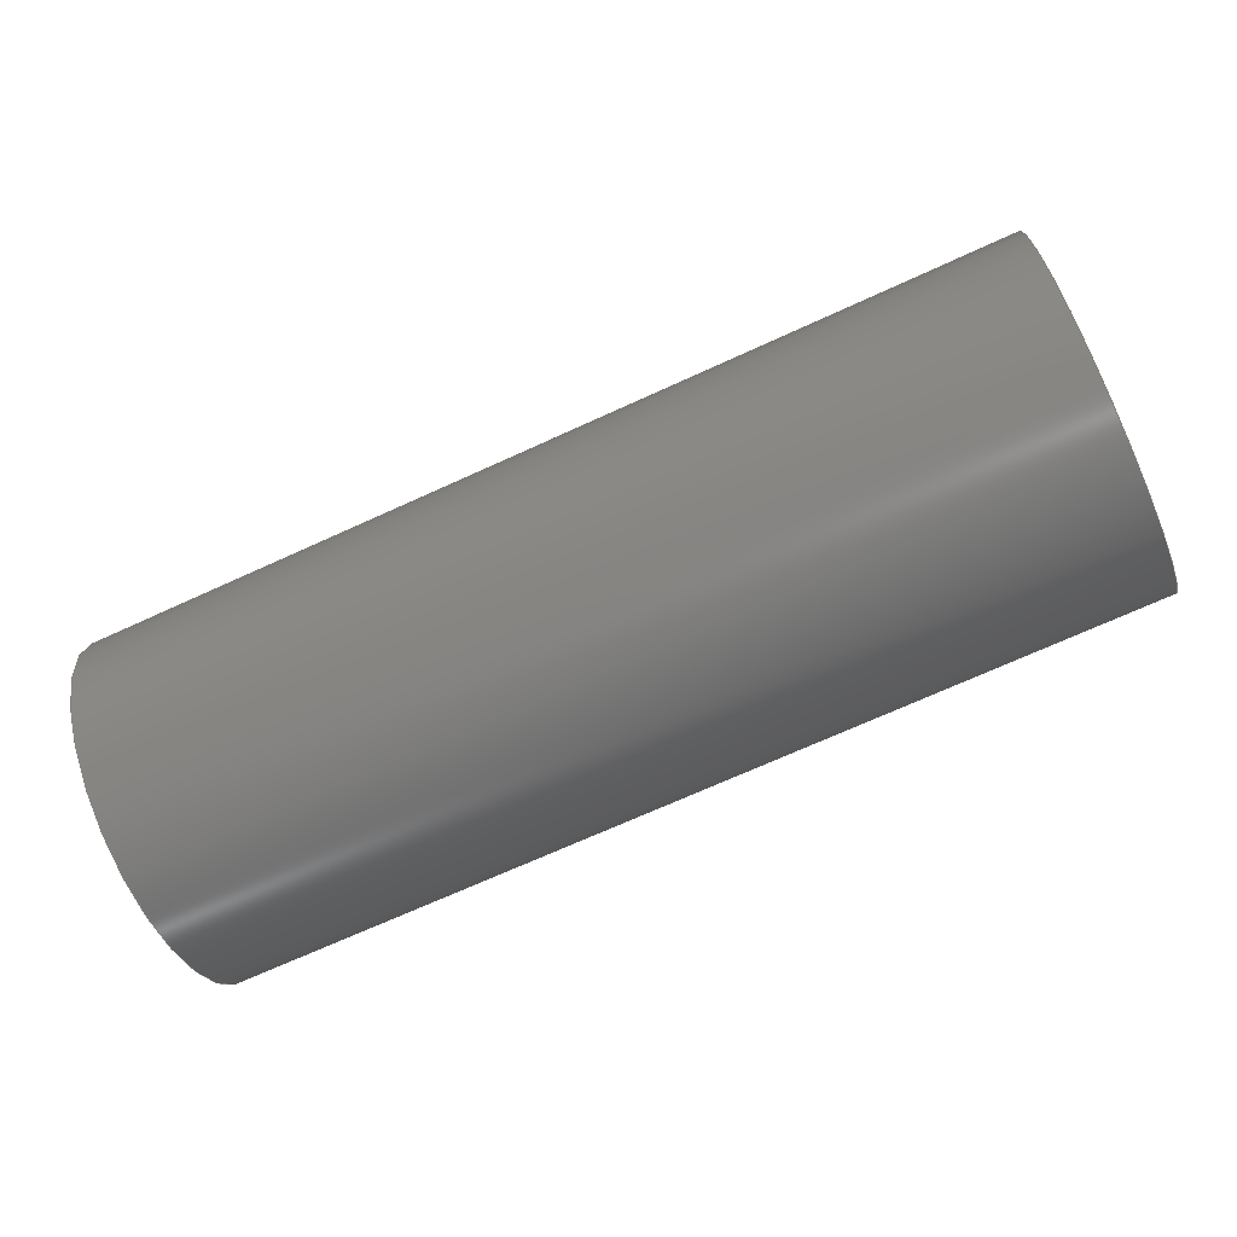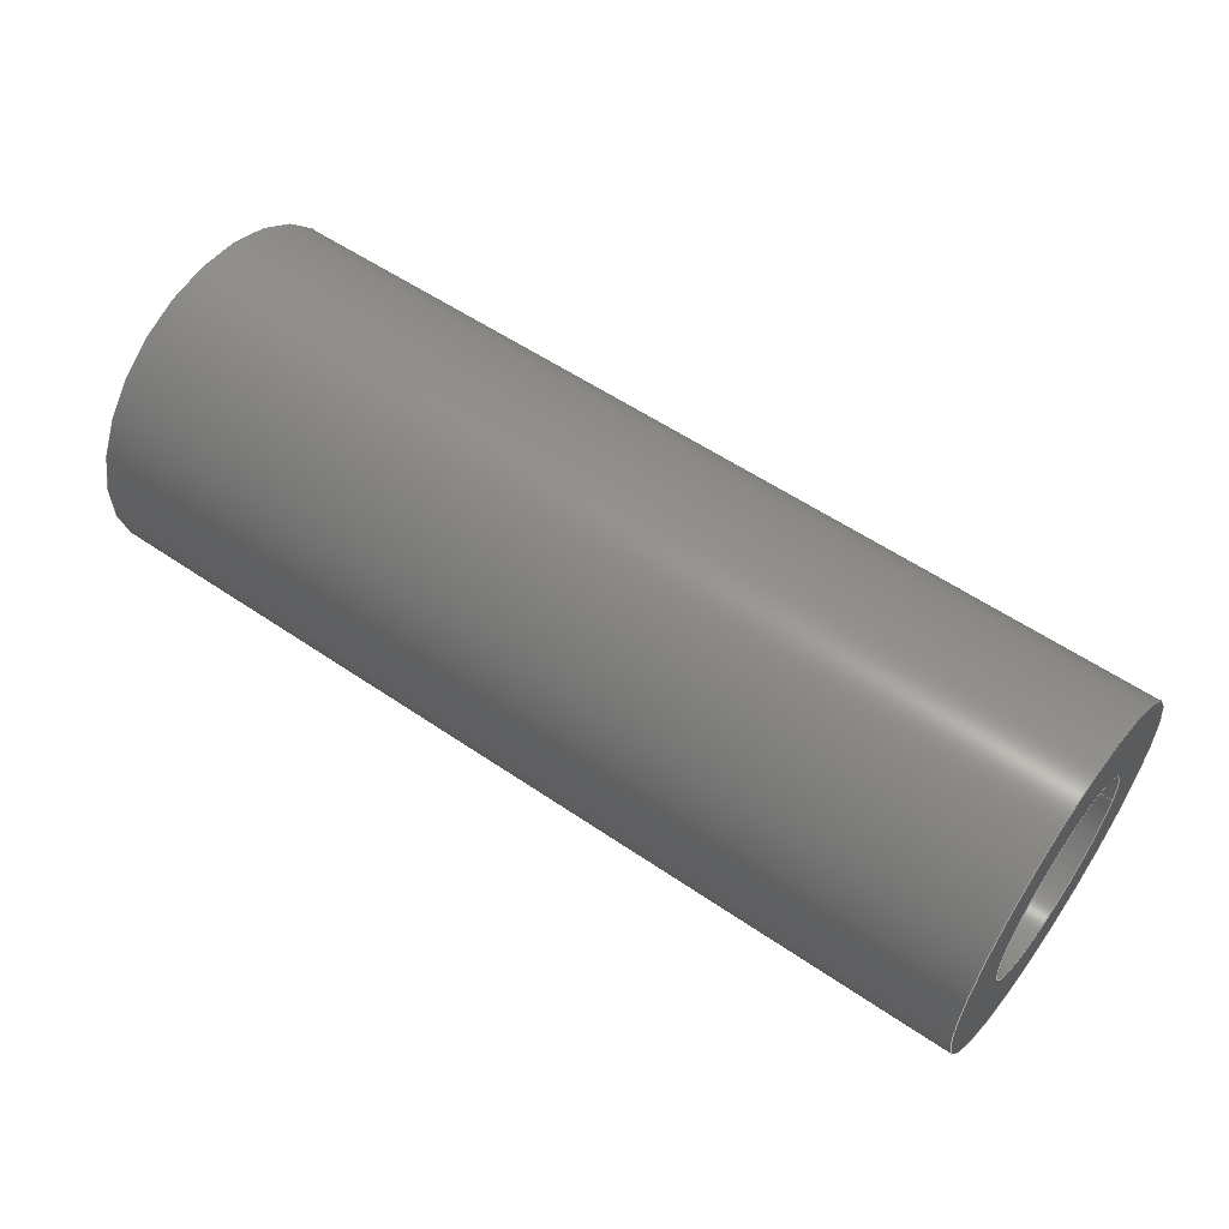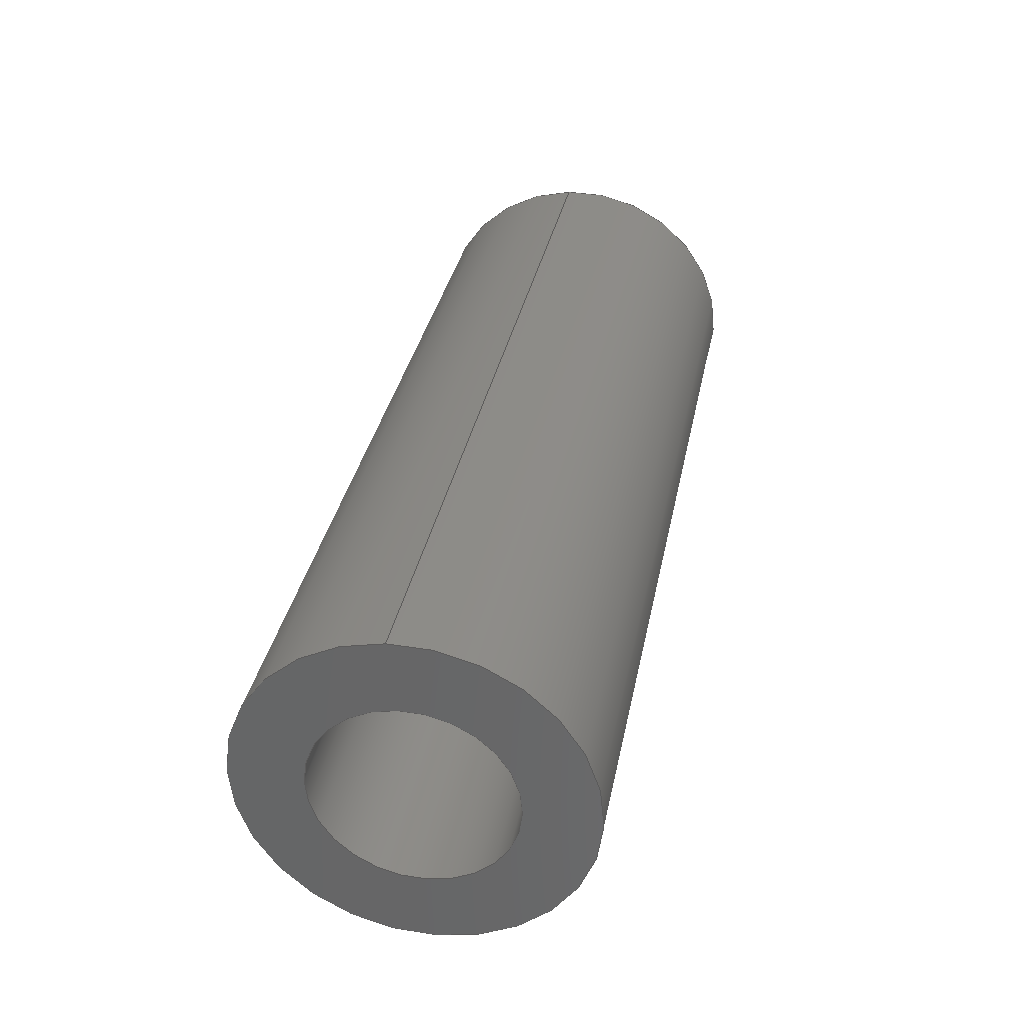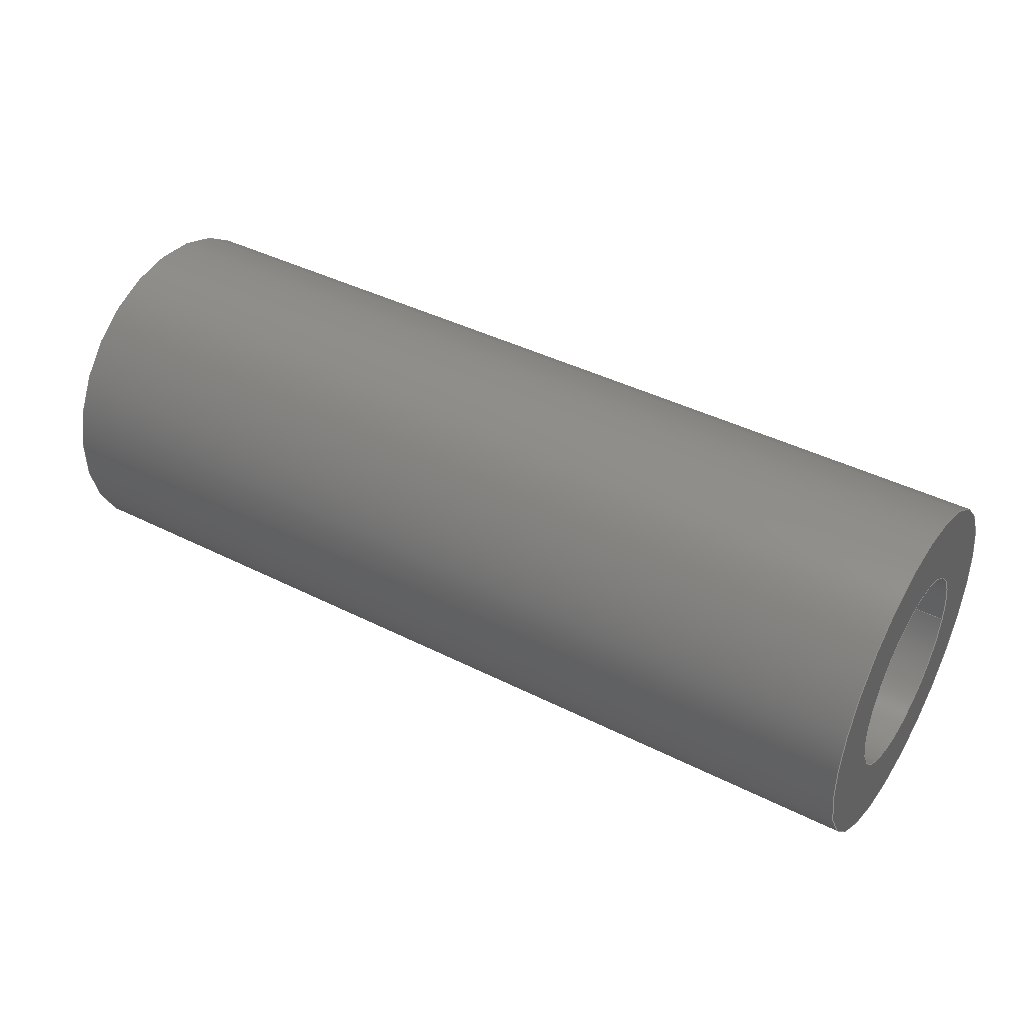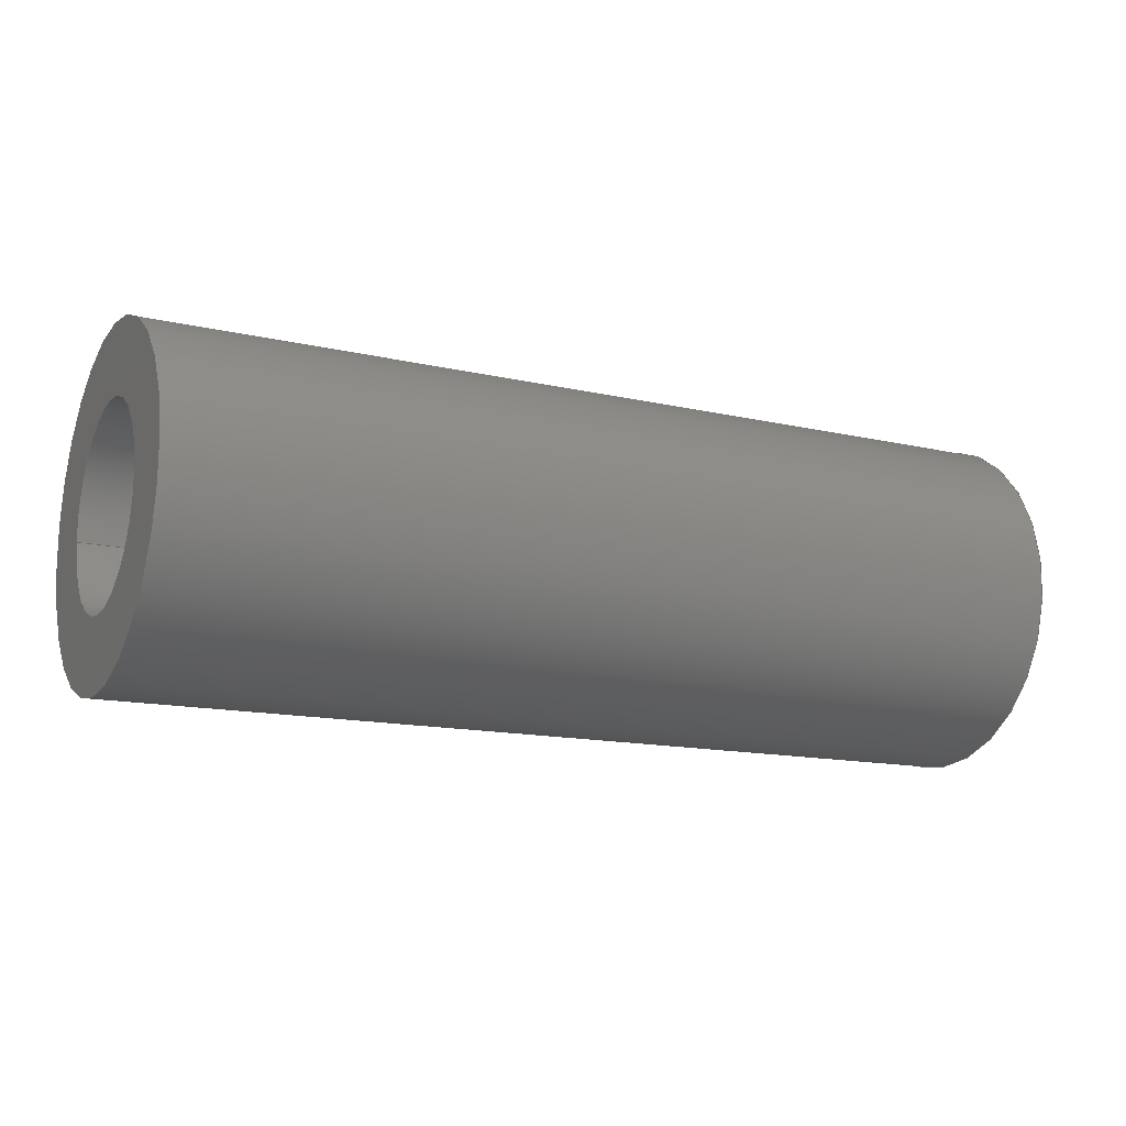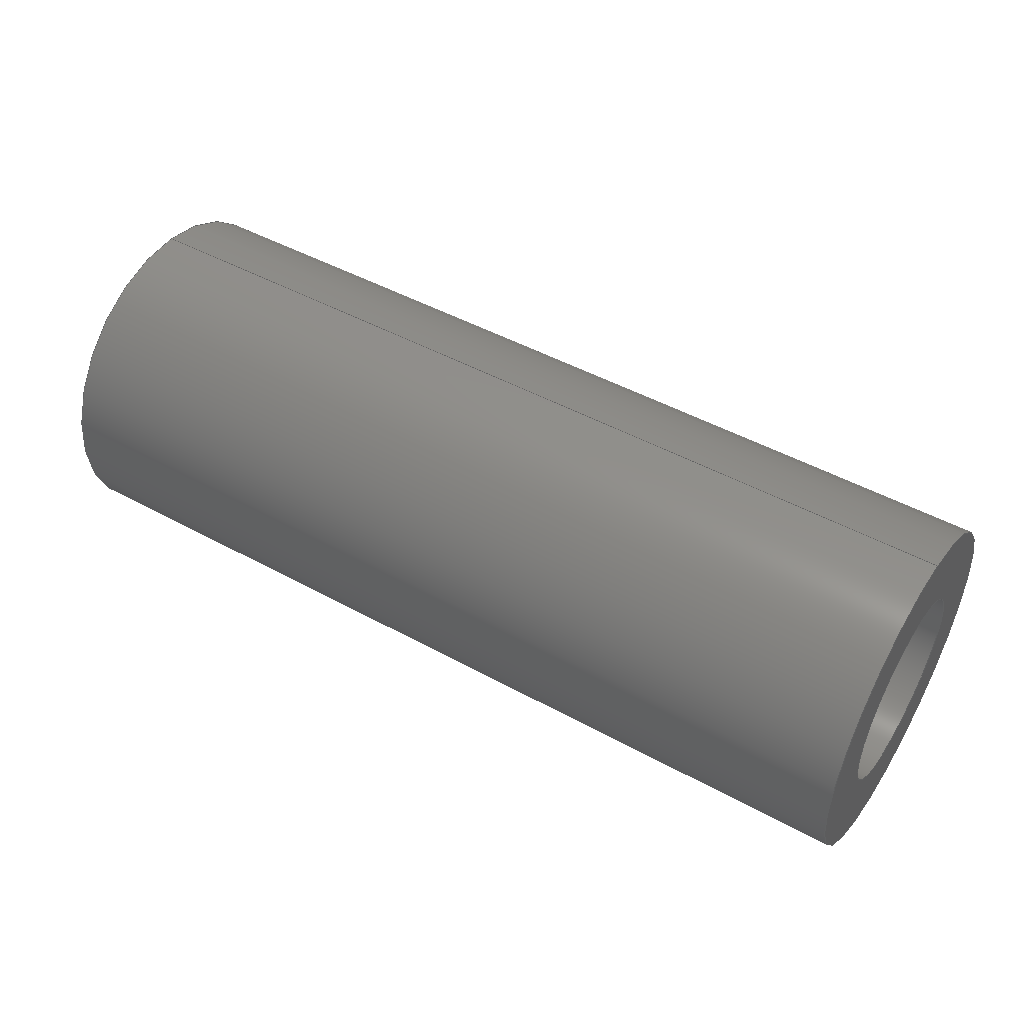
<metadata>
{"format":"step","ext":"step","renderer":"f3d","projection":"perspective","resolution":1024,"background":"white","views":[{"elev":-69.9,"azim":24.6,"up":"+Y"},{"elev":56.2,"azim":35.6,"up":"+Z"},{"elev":34.3,"azim":-78.9,"up":"+Y"},{"elev":41.3,"azim":31.5,"up":"+Z"},{"elev":-14.1,"azim":-27.0,"up":"+Z"},{"elev":47.4,"azim":31.8,"up":"+Y"}]}
</metadata>
<code>
ISO-10303-21;
DATA;
#1=PROPERTY_DEFINITION_REPRESENTATION(#5,#3);
#2=PROPERTY_DEFINITION_REPRESENTATION(#6,#4);
#3=REPRESENTATION('',(#7),#108);
#4=REPRESENTATION('',(#8),#108);
#5=PROPERTY_DEFINITION('pmi validation property','',#113);
#6=PROPERTY_DEFINITION('pmi validation property','',#113);
#7=VALUE_REPRESENTATION_ITEM('number of annotations',COUNT_MEASURE(0));
#8=VALUE_REPRESENTATION_ITEM('number of views',COUNT_MEASURE(0));
#9=SHAPE_REPRESENTATION_RELATIONSHIP('','',#66,#10);
#10=ADVANCED_BREP_SHAPE_REPRESENTATION('',(#64),#108);
#11=CYLINDRICAL_SURFACE('',#74,0.001191);
#12=CYLINDRICAL_SURFACE('',#75,0.0006906);
#13=ORIENTED_EDGE('',*,*,#21,.F.);
#14=ORIENTED_EDGE('',*,*,#22,.T.);
#15=ORIENTED_EDGE('',*,*,#23,.F.);
#16=ORIENTED_EDGE('',*,*,#24,.F.);
#17=ORIENTED_EDGE('',*,*,#24,.T.);
#18=ORIENTED_EDGE('',*,*,#22,.F.);
#19=ORIENTED_EDGE('',*,*,#23,.T.);
#20=ORIENTED_EDGE('',*,*,#21,.T.);
#21=EDGE_CURVE('',#25,#25,#29,.T.);
#22=EDGE_CURVE('',#26,#26,#30,.T.);
#23=EDGE_CURVE('',#27,#27,#31,.F.);
#24=EDGE_CURVE('',#28,#28,#32,.T.);
#25=VERTEX_POINT('',#97);
#26=VERTEX_POINT('',#99);
#27=VERTEX_POINT('',#102);
#28=VERTEX_POINT('',#104);
#29=CIRCLE('',#69,0.0006906);
#30=CIRCLE('',#70,0.001191);
#31=CIRCLE('',#72,0.0006906);
#32=CIRCLE('',#73,0.001191);
#33=EDGE_LOOP('',(#13));
#34=EDGE_LOOP('',(#14));
#35=EDGE_LOOP('',(#15));
#36=EDGE_LOOP('',(#16));
#37=EDGE_LOOP('',(#17));
#38=EDGE_LOOP('',(#18));
#39=EDGE_LOOP('',(#19));
#40=EDGE_LOOP('',(#20));
#41=FACE_BOUND('',#33,.T.);
#42=FACE_BOUND('',#34,.T.);
#43=FACE_BOUND('',#35,.T.);
#44=FACE_BOUND('',#36,.T.);
#45=FACE_BOUND('',#37,.T.);
#46=FACE_BOUND('',#38,.T.);
#47=FACE_BOUND('',#39,.T.);
#48=FACE_BOUND('',#40,.T.);
#49=PLANE('',#68);
#50=PLANE('',#71);
#51=ADVANCED_FACE('',(#41,#42),#49,.T.);
#52=ADVANCED_FACE('',(#43,#44),#50,.F.);
#53=ADVANCED_FACE('',(#45,#46),#11,.T.);
#54=ADVANCED_FACE('',(#47,#48),#12,.F.);
#55=CLOSED_SHELL('',(#51,#52,#53,#54));
#56=STYLED_ITEM('',(#57),#64);
#57=PRESENTATION_STYLE_ASSIGNMENT((#58));
#58=SURFACE_STYLE_USAGE(.BOTH.,#59);
#59=SURFACE_SIDE_STYLE('',(#60));
#60=SURFACE_STYLE_FILL_AREA(#61);
#61=FILL_AREA_STYLE('',(#62));
#62=FILL_AREA_STYLE_COLOUR('',#63);
#63=COLOUR_RGB('',0.1961,0.1961,0.1961);
#64=MANIFOLD_SOLID_BREP('Spring Pin, 1/8-in OD, 1/4-in L',#55);
#65=SHAPE_DEFINITION_REPRESENTATION(#113,#66);
#66=SHAPE_REPRESENTATION('Spring Pin, 1/8-in OD, 1/4-in L',(#67),#108);
#67=AXIS2_PLACEMENT_3D('',#94,#76,#77);
#68=AXIS2_PLACEMENT_3D('',#95,#78,#79);
#69=AXIS2_PLACEMENT_3D('',#96,#80,#81);
#70=AXIS2_PLACEMENT_3D('',#98,#82,#83);
#71=AXIS2_PLACEMENT_3D('',#100,#84,#85);
#72=AXIS2_PLACEMENT_3D('',#101,#86,#87);
#73=AXIS2_PLACEMENT_3D('',#103,#88,#89);
#74=AXIS2_PLACEMENT_3D('',#105,#90,#91);
#75=AXIS2_PLACEMENT_3D('',#106,#92,#93);
#76=DIRECTION('',(0,0,1));
#77=DIRECTION('',(1,0,0));
#78=DIRECTION('',(1,1.84e-17,1.109e-17));
#79=DIRECTION('',(1.295e-17,-0.1045,-0.9945));
#80=DIRECTION('',(1,1.84e-17,1.109e-17));
#81=DIRECTION('',(-1.714e-17,0.9945,-0.1045));
#82=DIRECTION('',(1,1.84e-17,1.109e-17));
#83=DIRECTION('',(-1.714e-17,0.9945,-0.1045));
#84=DIRECTION('',(1,1.84e-17,1.109e-17));
#85=DIRECTION('',(1.295e-17,-0.1045,-0.9945));
#86=DIRECTION('',(1,1.84e-17,1.109e-17));
#87=DIRECTION('',(-1.714e-17,0.9945,-0.1045));
#88=DIRECTION('',(1,1.84e-17,1.109e-17));
#89=DIRECTION('',(-1.714e-17,0.9945,-0.1045));
#90=DIRECTION('',(1,1.84e-17,1.109e-17));
#91=DIRECTION('',(-1.714e-17,0.9945,-0.1045));
#92=DIRECTION('',(1,1.84e-17,1.109e-17));
#93=DIRECTION('',(-1.714e-17,0.9945,-0.1045));
#94=CARTESIAN_POINT('',(0,0,0));
#95=CARTESIAN_POINT('',(0.02179,0.3608,0.07101));
#96=CARTESIAN_POINT('',(0.02179,0.356,0.06443));
#97=CARTESIAN_POINT('',(0.02179,0.3567,0.06435));
#98=CARTESIAN_POINT('',(0.02179,0.356,0.06443));
#99=CARTESIAN_POINT('',(0.02179,0.3572,0.0643));
#100=CARTESIAN_POINT('',(0.01544,0.3608,0.07101));
#101=CARTESIAN_POINT('',(0.01544,0.356,0.06443));
#102=CARTESIAN_POINT('',(0.01544,0.3567,0.06435));
#103=CARTESIAN_POINT('',(0.01544,0.356,0.06443));
#104=CARTESIAN_POINT('',(0.01544,0.3572,0.0643));
#105=CARTESIAN_POINT('',(0.01544,0.356,0.06443));
#106=CARTESIAN_POINT('',(0.01544,0.356,0.06443));
#107=MECHANICAL_DESIGN_GEOMETRIC_PRESENTATION_REPRESENTATION('',(#56),#108);
#108=(
GEOMETRIC_REPRESENTATION_CONTEXT(3)
GLOBAL_UNCERTAINTY_ASSIGNED_CONTEXT((#109))
GLOBAL_UNIT_ASSIGNED_CONTEXT((#112,#111,#110))
REPRESENTATION_CONTEXT('Spring Pin, 1/8-in OD, 1/4-in L',
'TOP_LEVEL_ASSEMBLY_PART')
);
#109=UNCERTAINTY_MEASURE_WITH_UNIT(LENGTH_MEASURE(5e-06),#112,
'DISTANCE_ACCURACY_VALUE','Maximum Tolerance applied to model');
#110=(
NAMED_UNIT(*)
SI_UNIT($,.STERADIAN.)
SOLID_ANGLE_UNIT()
);
#111=(
NAMED_UNIT(*)
PLANE_ANGLE_UNIT()
SI_UNIT($,.RADIAN.)
);
#112=(
LENGTH_UNIT()
NAMED_UNIT(*)
SI_UNIT($,.METRE.)
);
#113=PRODUCT_DEFINITION_SHAPE('','',#114);
#114=PRODUCT_DEFINITION('','',#116,#115);
#115=PRODUCT_DEFINITION_CONTEXT('',#122,'design');
#116=PRODUCT_DEFINITION_FORMATION_WITH_SPECIFIED_SOURCE('','',#118,
 .NOT_KNOWN.);
#117=PRODUCT_RELATED_PRODUCT_CATEGORY('','',(#118));
#118=PRODUCT('Spring Pin, 1/8-in OD, 1/4-in L',
'Spring Pin, 1/8-in OD, 1/4-in L','Spring Pin, 1/8-in OD, 1/4-in L',(#120));
#119=PRODUCT_CATEGORY('','');
#120=PRODUCT_CONTEXT('',#122,'mechanical');
#121=APPLICATION_PROTOCOL_DEFINITION('international standard',
'automotive_design',2010,#122);
#122=APPLICATION_CONTEXT(
'core data for automotive mechanical design processes');
ENDSEC;
END-ISO-10303-21;

</code>
